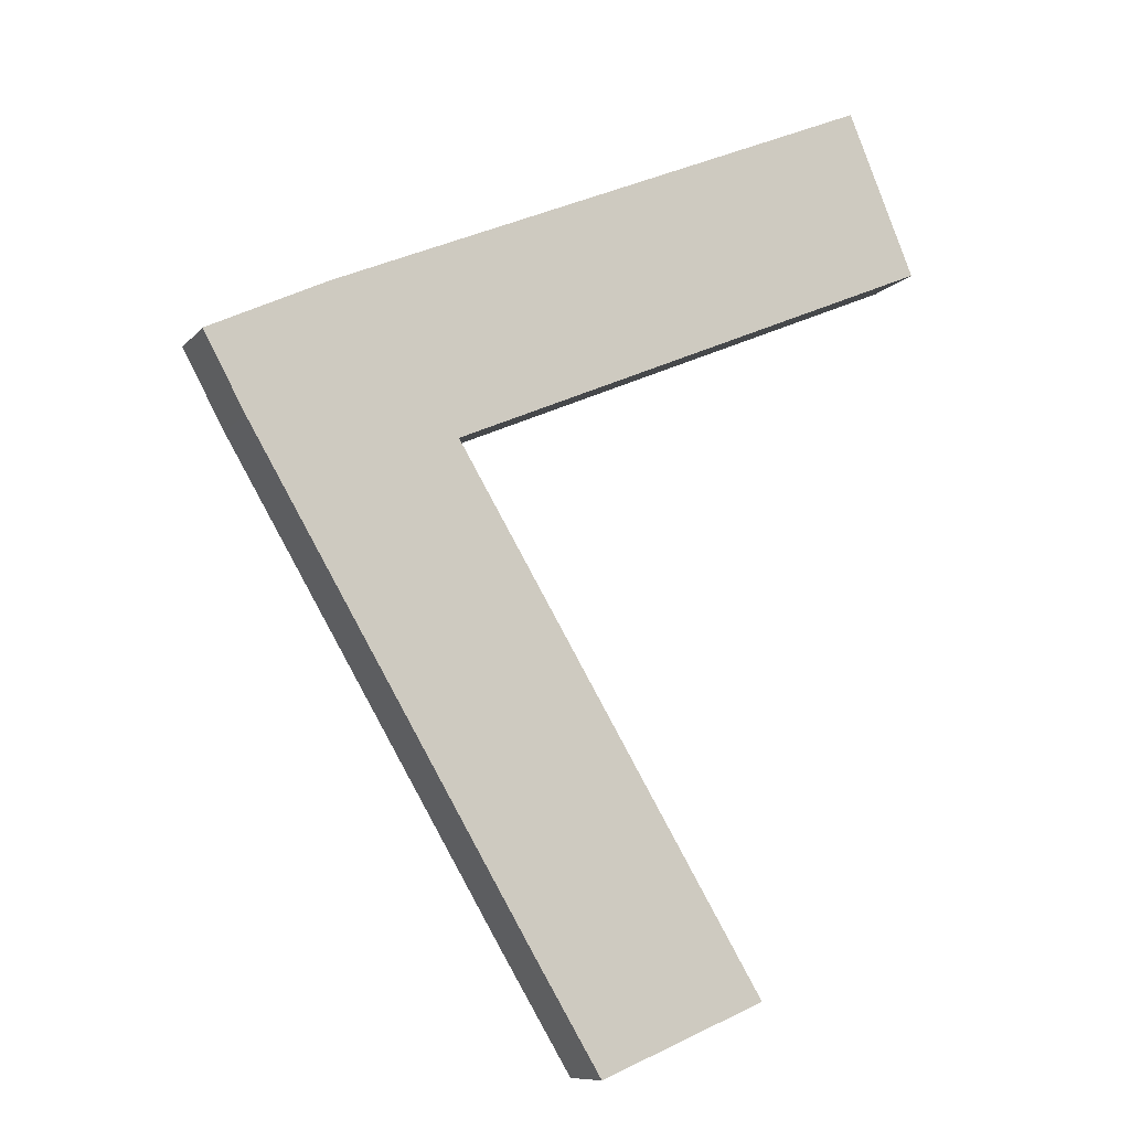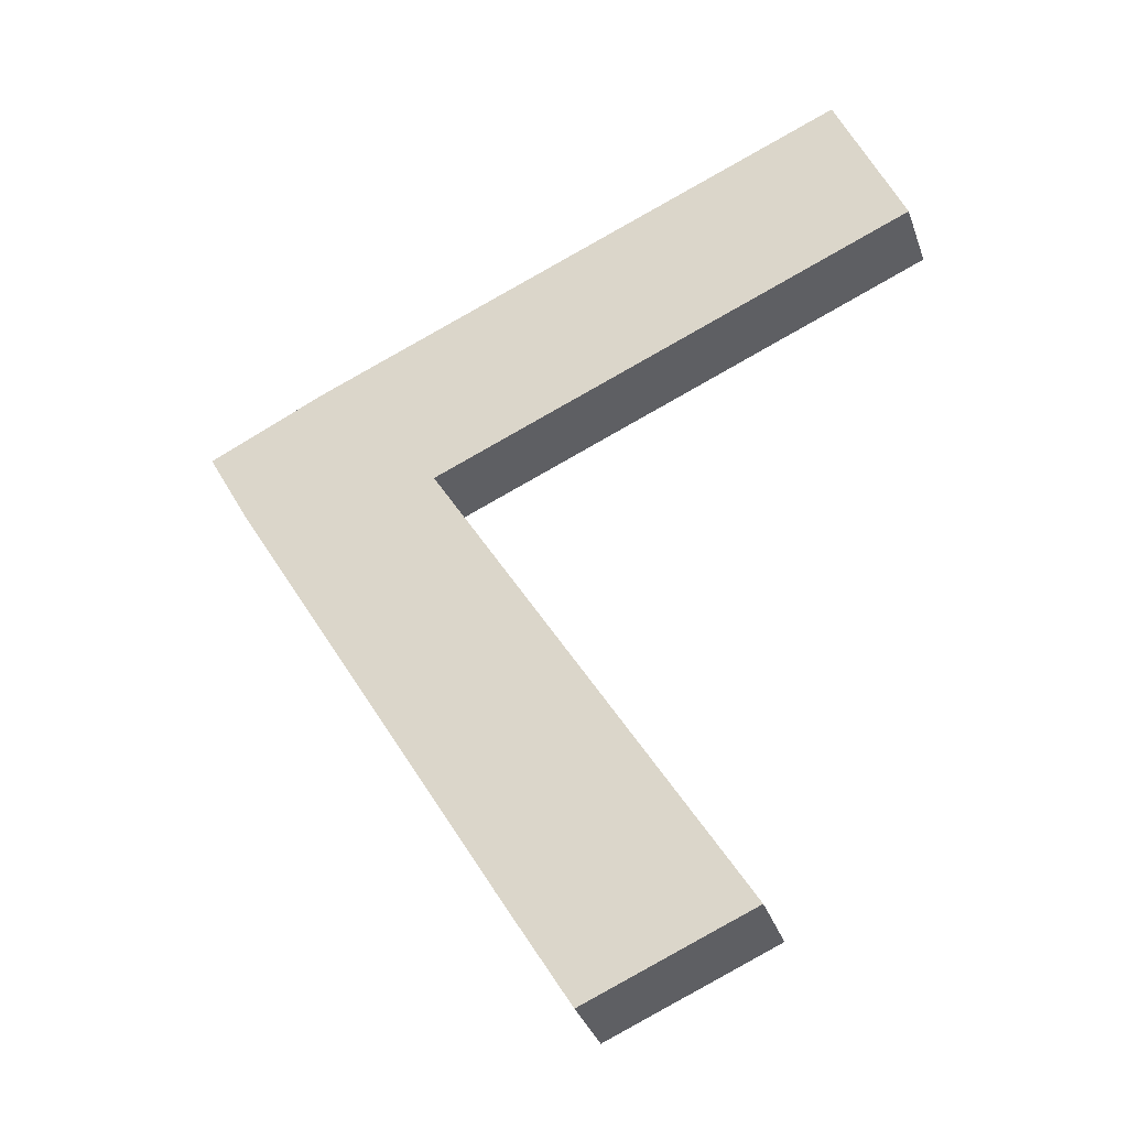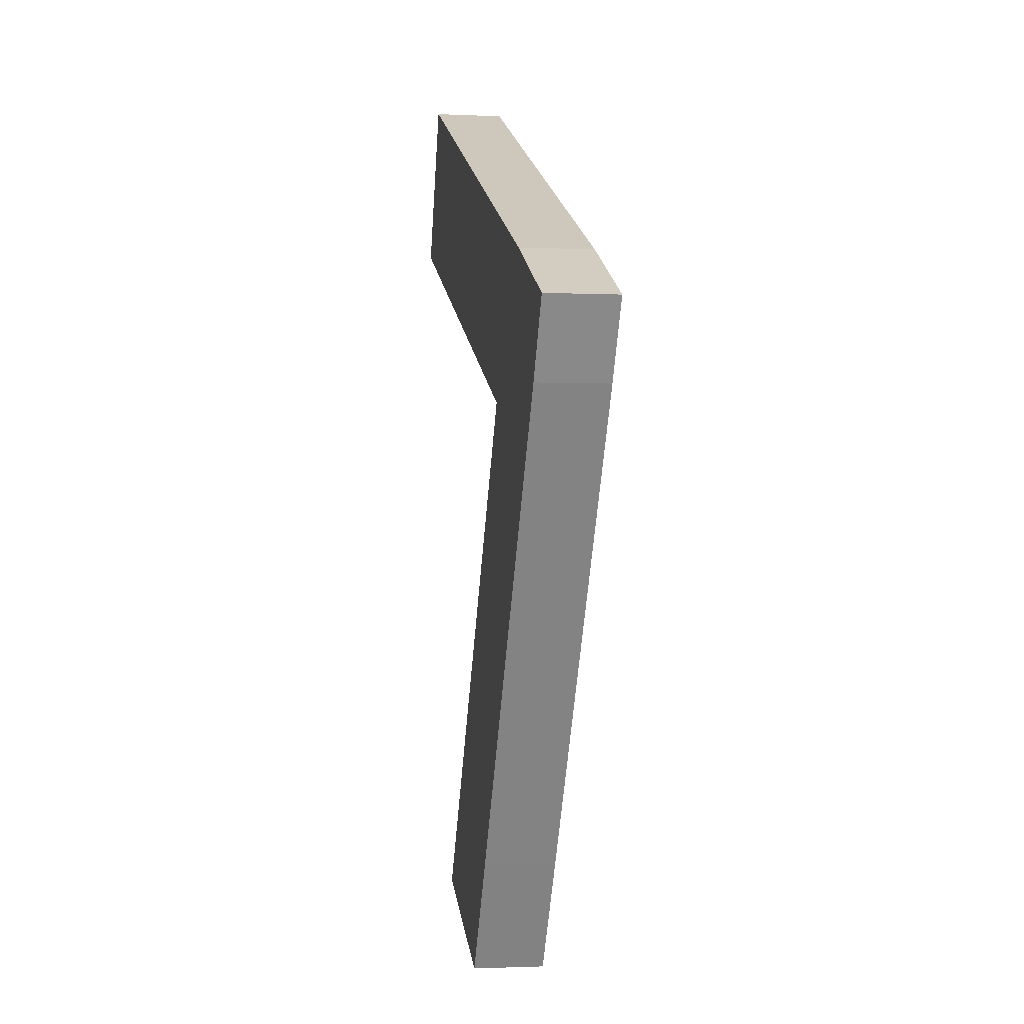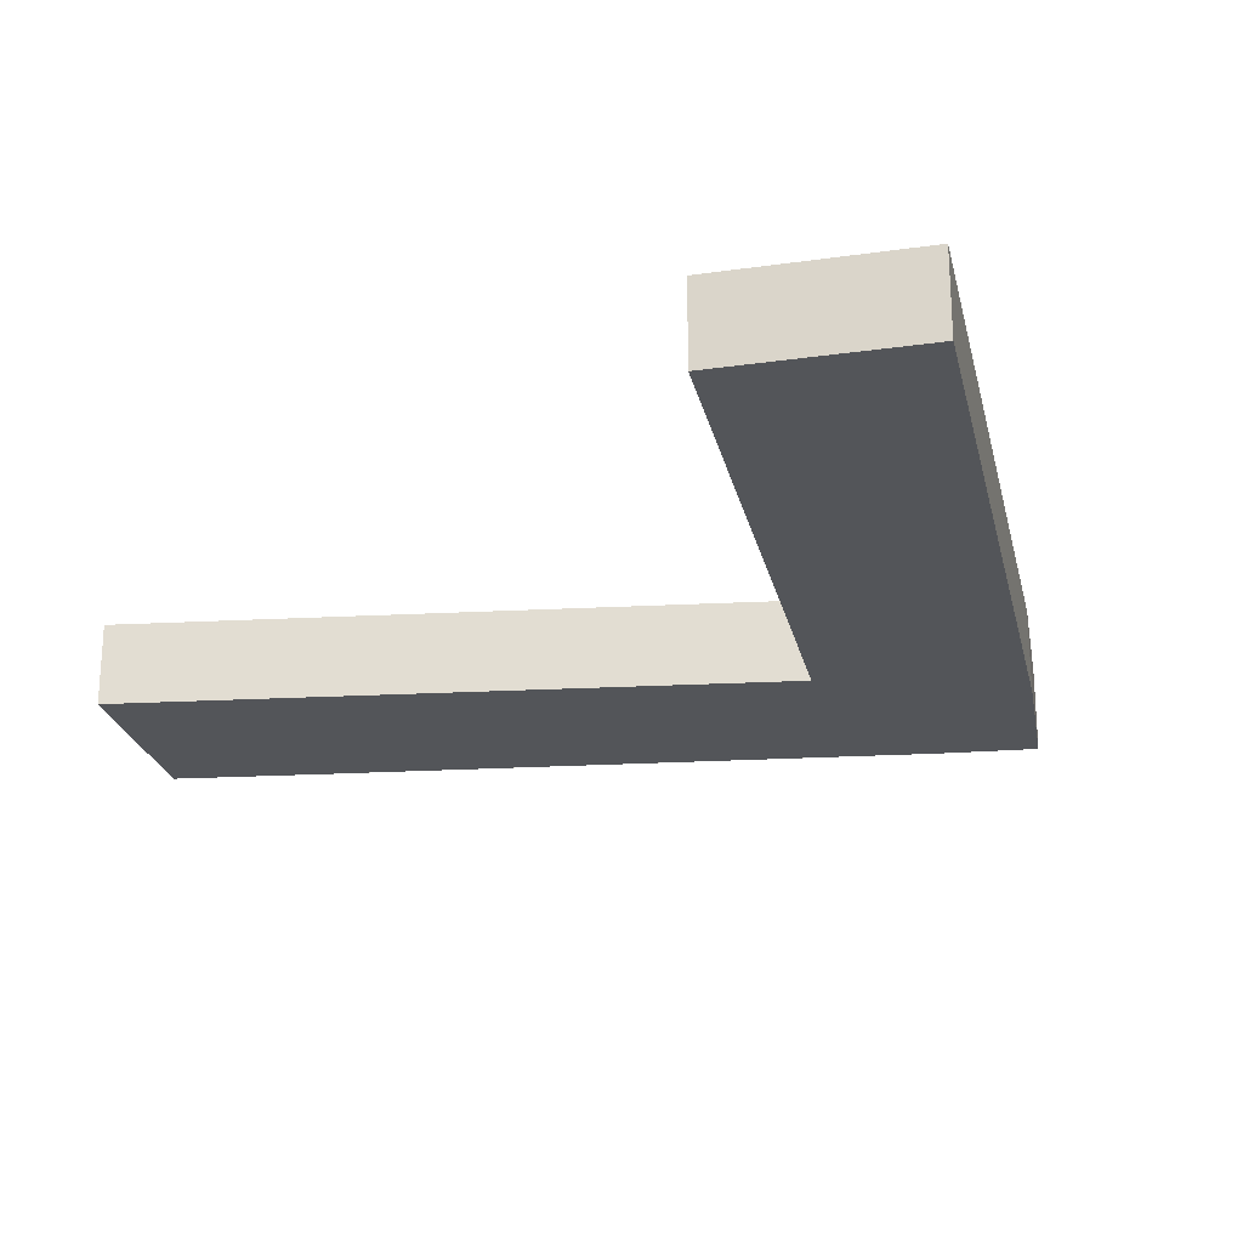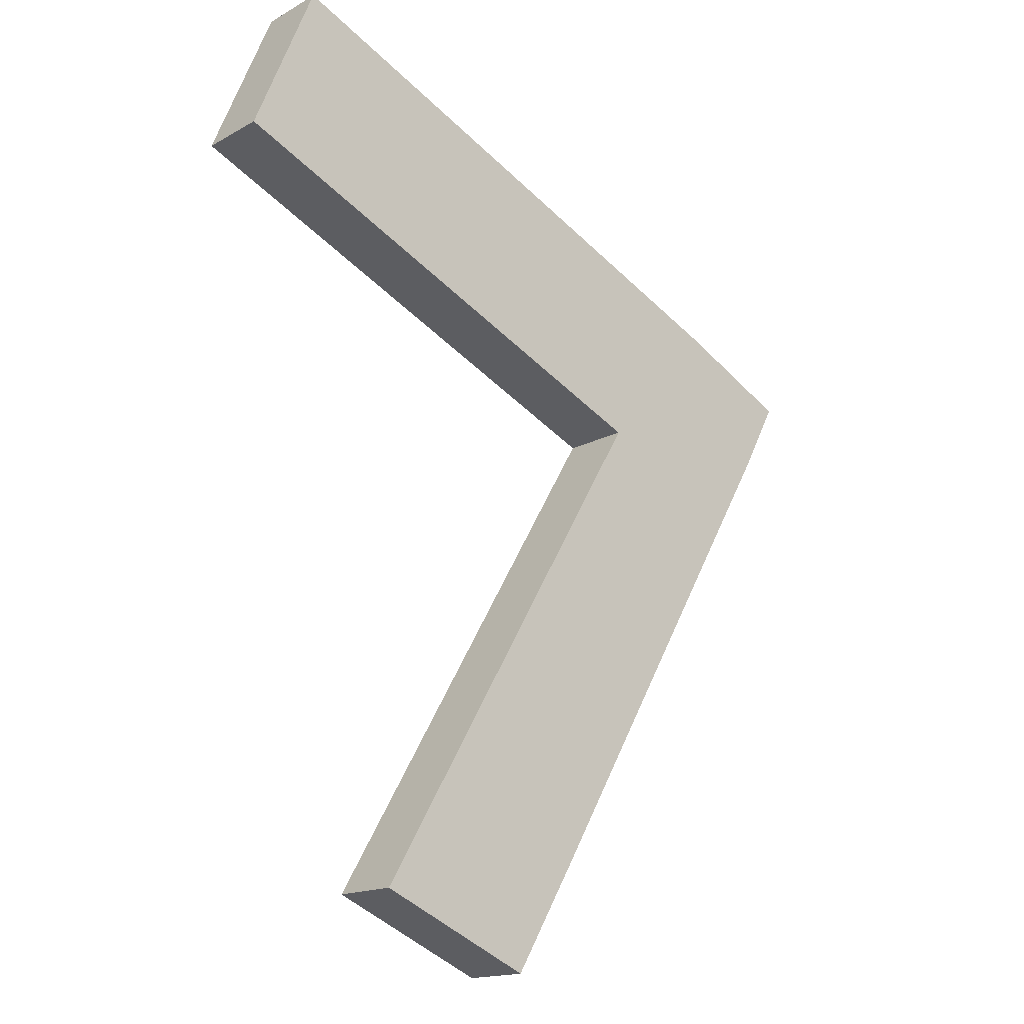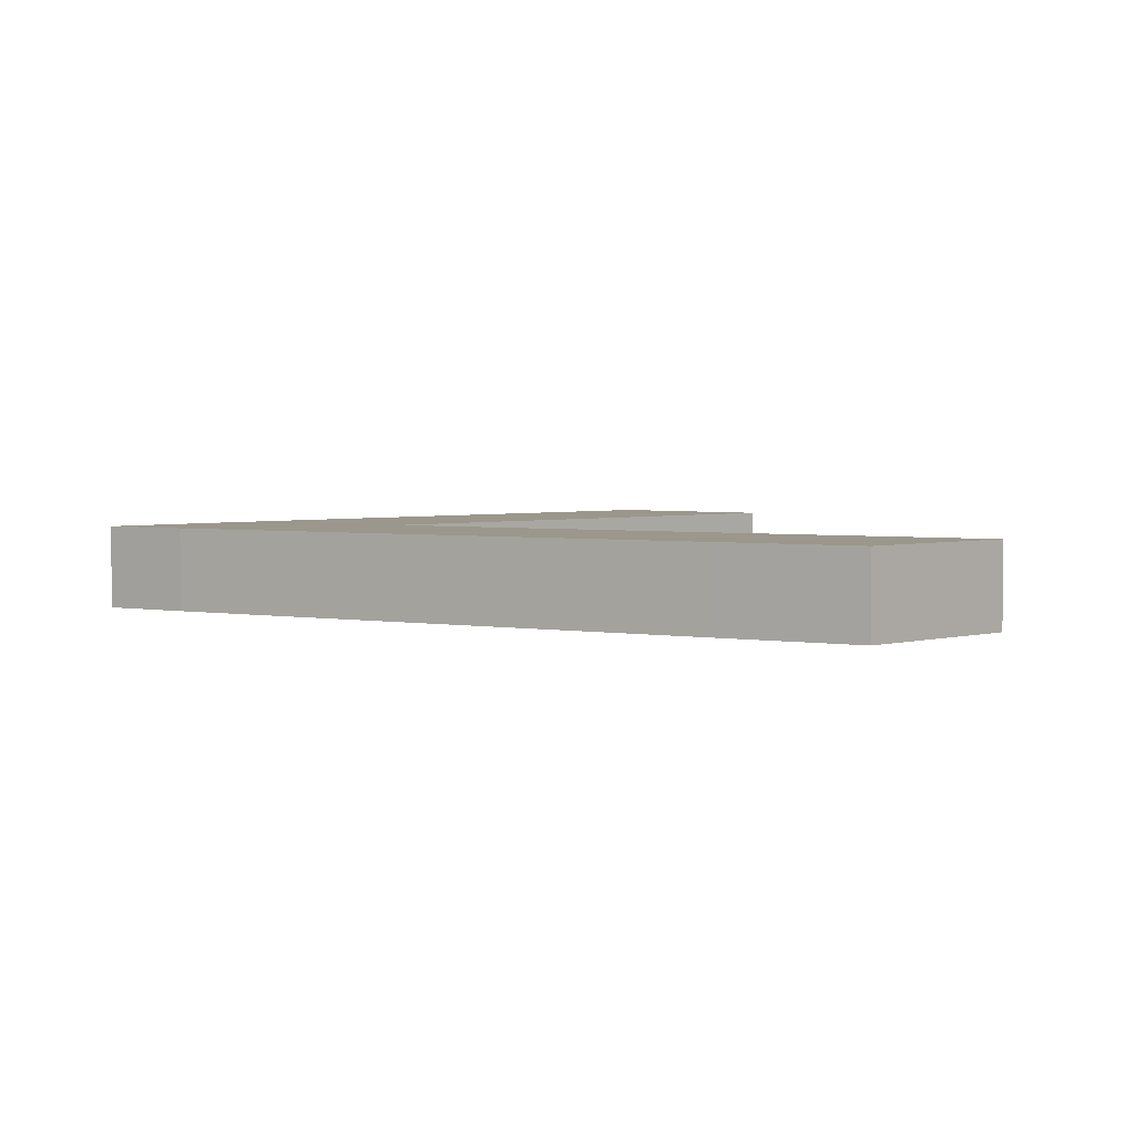
<metadata>
{"format":"obj","ext":"obj","renderer":"f3d","projection":"perspective","resolution":1024,"background":"white","views":[{"elev":-9.9,"azim":157.2,"up":"+Z"},{"elev":-35.3,"azim":-161.9,"up":"+Z"},{"elev":-1.5,"azim":80.2,"up":"+Z"},{"elev":-24.2,"azim":-54.3,"up":"+Y"},{"elev":-16.3,"azim":-41.3,"up":"+Z"},{"elev":2.8,"azim":154.9,"up":"+Y"}]}
</metadata>
<code>
v  2.548 2.792 6.179
v  18.53 2.792 -8.051
v  0 2.792 1.71e-16
v  21.94 2.792 -2.21
v  18.67 2.792 -8.109
v  13.21 2.792 -30.44
v  15.87 2.792 -25.98
v  23.49 2.792 -2.88
v  24.71 2.792 -10.92
v  28.02 2.792 -5.073
v  26.44 2.792 -7.981
v  10.9 2.792 -21.12
v  7.008 2.792 -27.79
v  6.939 2.792 -27.76
v  18.6 2.792 -8.222
v  13.21 1.864e-15 -30.44
v  7.008 1.702e-15 -27.79
v  6.939 1.7e-15 -27.76
v  18.67 4.965e-16 -8.109
v  0 0 0
v  18.53 4.93e-16 -8.051
v  10.9 1.293e-15 -21.12
v  18.6 5.035e-16 -8.222
v  2.548 -3.784e-16 6.179
v  21.94 1.353e-16 -2.21
v  23.49 1.763e-16 -2.88
v  28.02 3.106e-16 -5.073
v  26.44 4.887e-16 -7.981
v  24.71 6.689e-16 -10.92
v  15.87 1.591e-15 -25.98
g defaultobject
f 1 2 3
f 2 1 4
f 2 4 5
f 5 4 6
f 6 4 7
f 7 4 8
f 7 8 9
f 9 8 10
f 9 10 11
f 12 13 14
f 13 12 6
f 6 12 15
f 6 15 5
f 16 13 6
f 13 16 17
f 13 17 14
f 14 17 18
f 19 2 5
f 2 19 3
f 3 19 20
f 20 19 21
f 18 12 14
f 12 18 22
f 12 22 15
f 15 22 23
f 15 23 5
f 5 23 19
f 20 1 3
f 1 20 24
f 24 4 1
f 4 24 25
f 4 25 8
f 8 25 26
f 26 10 8
f 10 26 27
f 27 11 10
f 11 27 28
f 28 9 11
f 9 28 29
f 9 29 7
f 7 29 30
f 7 30 6
f 6 30 16
f 26 28 27
f 28 26 25
f 28 25 24
f 28 24 20
f 28 20 19
f 28 19 29
f 19 20 21
f 19 30 29
f 30 19 23
f 30 23 22
f 30 22 18
f 30 18 16
f 16 18 17

</code>
